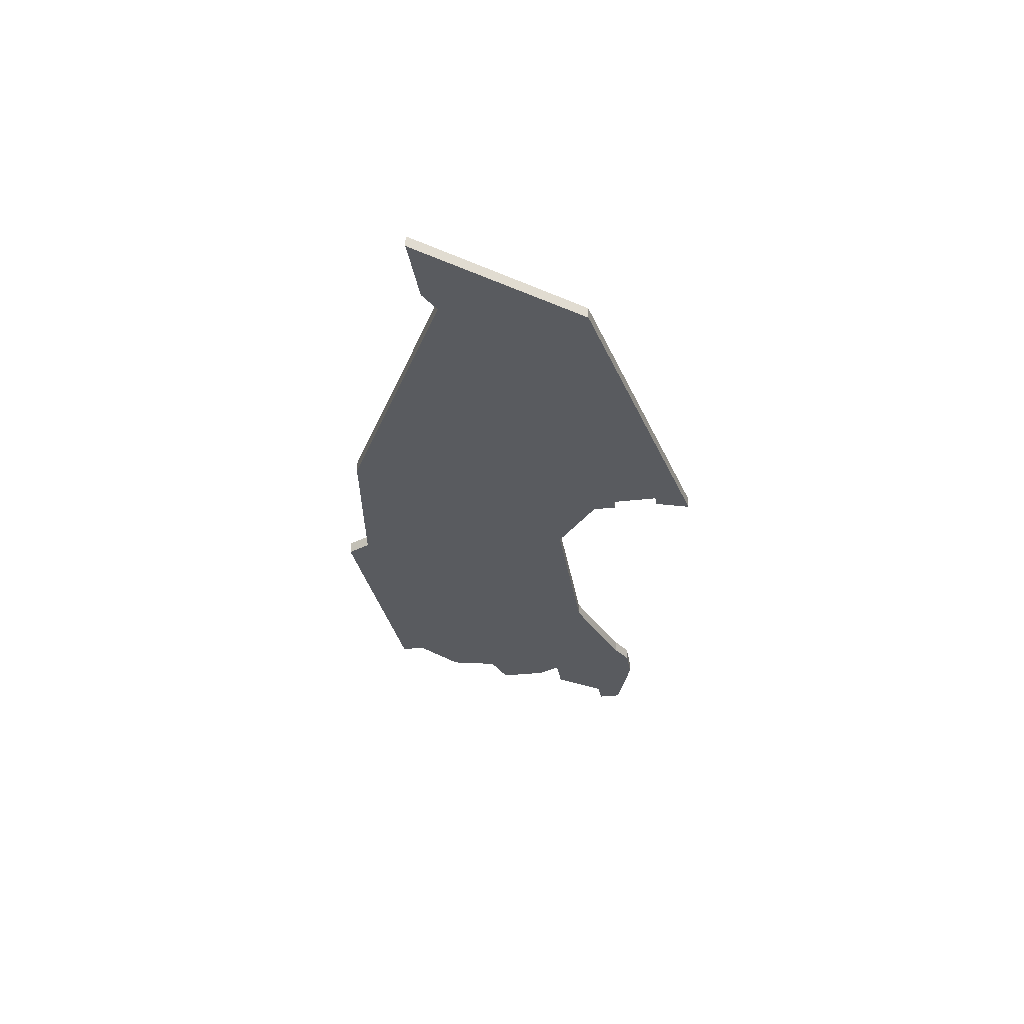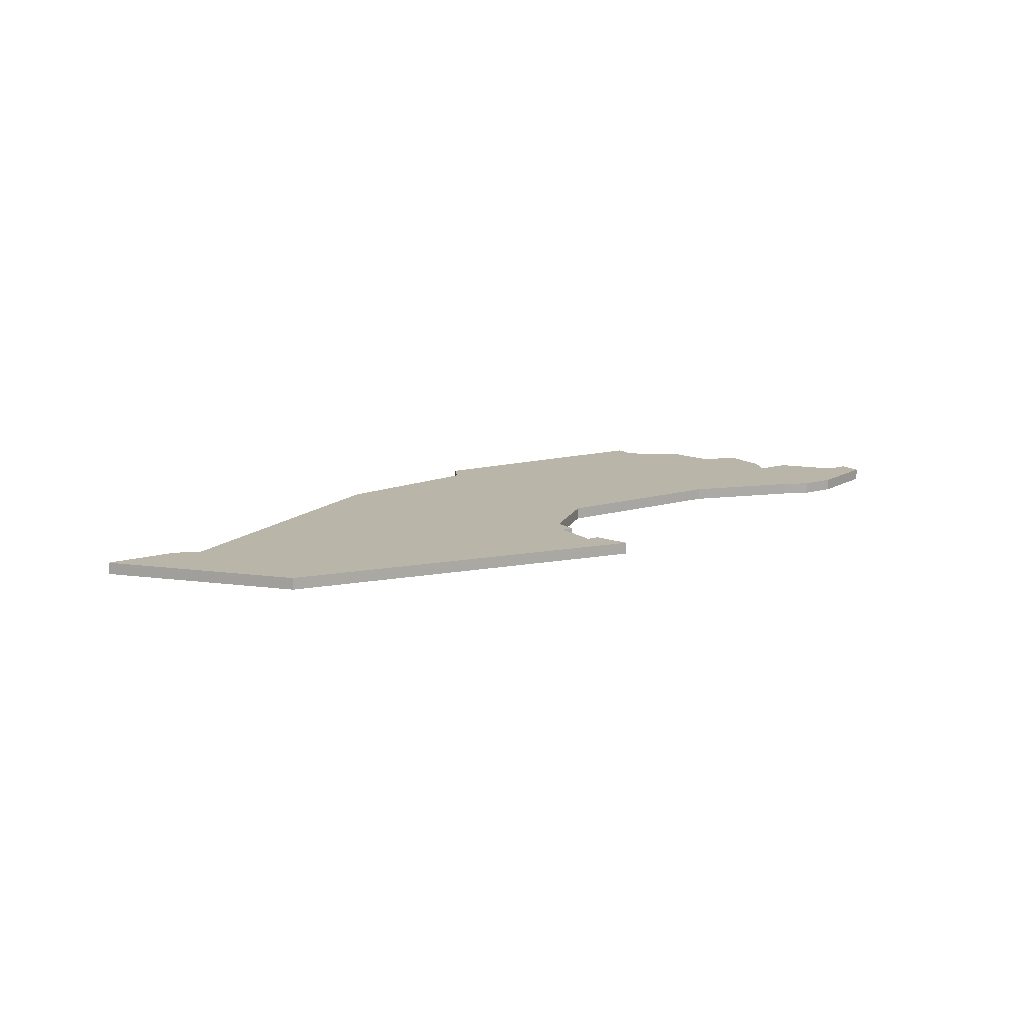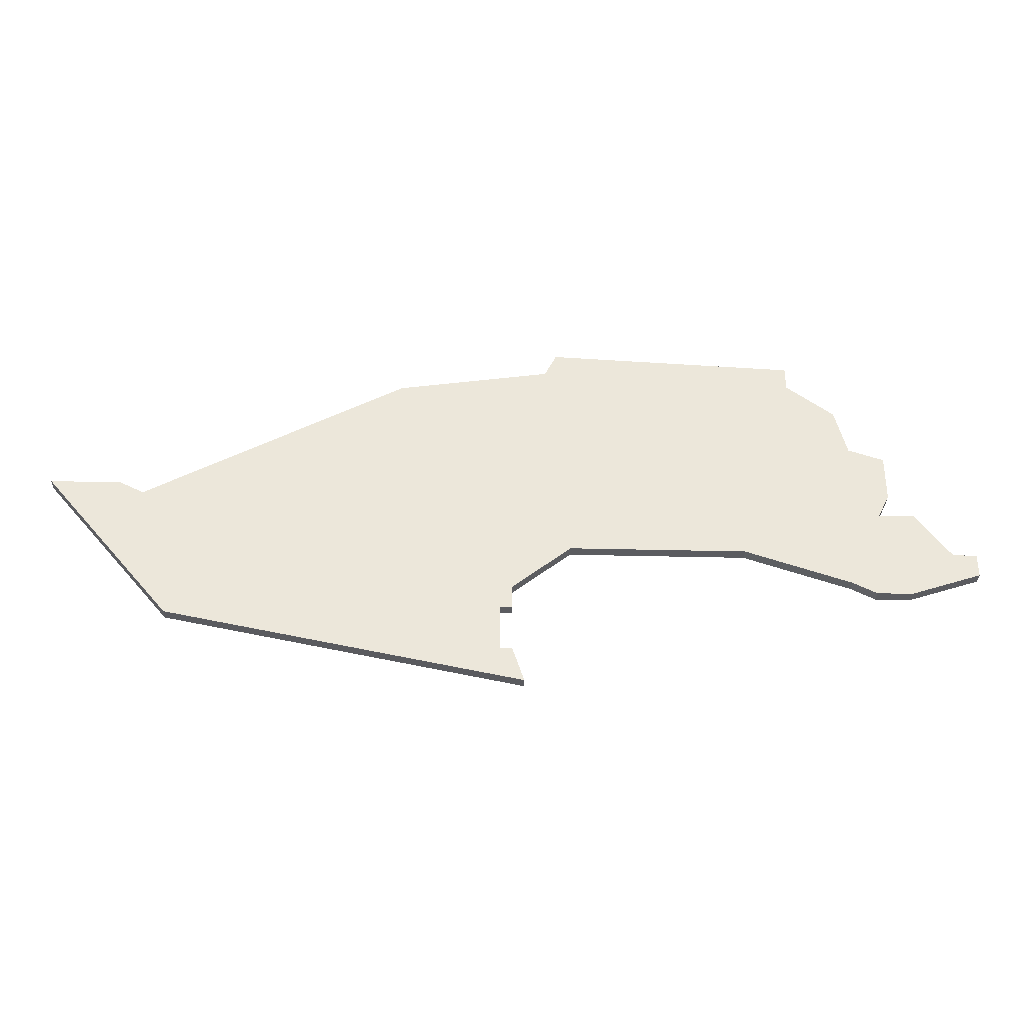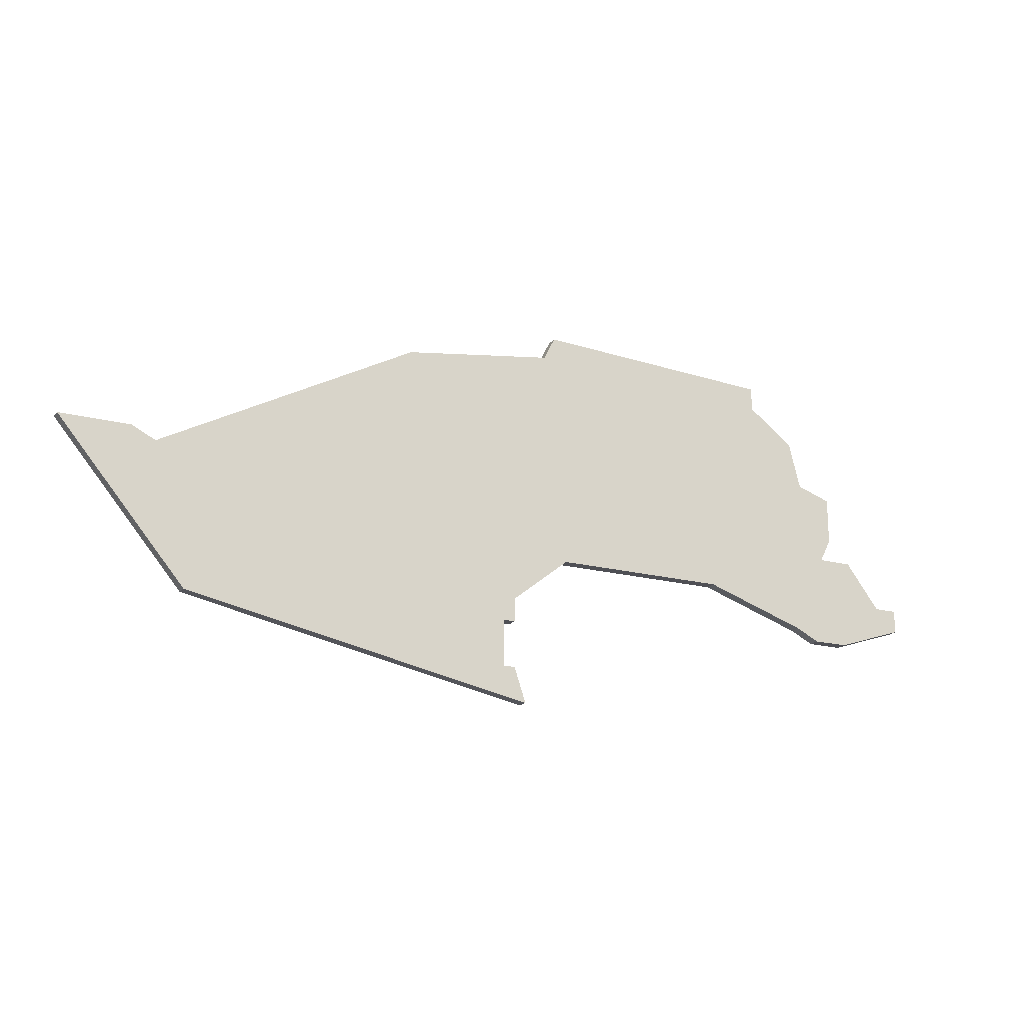
<metadata>
{"format":"obj","ext":"obj","renderer":"f3d","projection":"perspective","resolution":1024,"background":"white","views":[{"elev":-32.6,"azim":-80.9,"up":"+Z"},{"elev":13.7,"azim":-33.4,"up":"+Z"},{"elev":-34.5,"azim":-1.9,"up":"+Y"},{"elev":-19.3,"azim":-26.1,"up":"+Y"}]}
</metadata>
<code>
v 4503 -679 0
v 4482 -678 0
v 4481 -680 0
v 4468 -682 0
v 4446 -694 0
v 4444 -693 0
v 4438 -693 0
v 4449 -706 0
v 4479 -712 0
v 4478 -709 0
v 4477 -709 0
v 4477 -705 0
v 4478 -705 0
v 4478 -703 0
v 4483 -699 0
v 4498 -699 0
v 4507 -702 0
v 4509 -703 0
v 4512 -703 0
v 4518 -701 0
v 4518 -699 0
v 4516 -699 0
v 4513 -695 0
v 4510 -695 0
v 4511 -693 0
v 4511 -689 0
v 4508 -688 0
v 4507 -684 0
v 4503 -681 0
v 4503 -679 1
v 4482 -678 1
v 4481 -680 1
v 4468 -682 1
v 4446 -694 1
v 4444 -693 1
v 4438 -693 1
v 4449 -706 1
v 4479 -712 1
v 4478 -709 1
v 4477 -709 1
v 4477 -705 1
v 4478 -705 1
v 4478 -703 1
v 4483 -699 1
v 4498 -699 1
v 4507 -702 1
v 4509 -703 1
v 4512 -703 1
v 4518 -701 1
v 4518 -699 1
v 4516 -699 1
v 4513 -695 1
v 4510 -695 1
v 4511 -693 1
v 4511 -689 1
v 4508 -688 1
v 4507 -684 1
v 4503 -681 1
f 2 1 29
f 5 4 3
f 7 6 5
f 9 8 7
f 11 10 9
f 14 13 12
f 19 18 17
f 21 20 19
f 24 23 22
f 26 25 24
f 29 28 27
f 3 2 29
f 9 7 5
f 19 17 16
f 22 21 19
f 27 26 24
f 3 29 27
f 11 9 5
f 22 19 16
f 3 27 24
f 12 11 5
f 24 22 16
f 5 3 24
f 14 12 5
f 24 16 15
f 15 14 5
f 5 24 15
f 58 30 31
f 32 33 34
f 34 35 36
f 36 37 38
f 38 39 40
f 41 42 43
f 46 47 48
f 48 49 50
f 51 52 53
f 53 54 55
f 56 57 58
f 58 31 32
f 34 36 38
f 45 46 48
f 48 50 51
f 53 55 56
f 56 58 32
f 34 38 40
f 45 48 51
f 53 56 32
f 34 40 41
f 45 51 53
f 53 32 34
f 34 41 43
f 44 45 53
f 34 43 44
f 44 53 34
f 31 30 2
f 2 30 1
f 32 31 3
f 3 31 2
f 33 32 4
f 4 32 3
f 34 33 5
f 5 33 4
f 35 34 6
f 6 34 5
f 36 35 7
f 7 35 6
f 37 36 8
f 8 36 7
f 38 37 9
f 9 37 8
f 39 38 10
f 10 38 9
f 40 39 11
f 11 39 10
f 41 40 12
f 12 40 11
f 42 41 13
f 13 41 12
f 43 42 14
f 14 42 13
f 44 43 15
f 15 43 14
f 45 44 16
f 16 44 15
f 46 45 17
f 17 45 16
f 47 46 18
f 18 46 17
f 48 47 19
f 19 47 18
f 49 48 20
f 20 48 19
f 50 49 21
f 21 49 20
f 51 50 22
f 22 50 21
f 52 51 23
f 23 51 22
f 53 52 24
f 24 52 23
f 54 53 25
f 25 53 24
f 55 54 26
f 26 54 25
f 56 55 27
f 27 55 26
f 57 56 28
f 28 56 27
f 30 58 1
f 1 58 29
f 58 57 29
f 29 57 28

</code>
